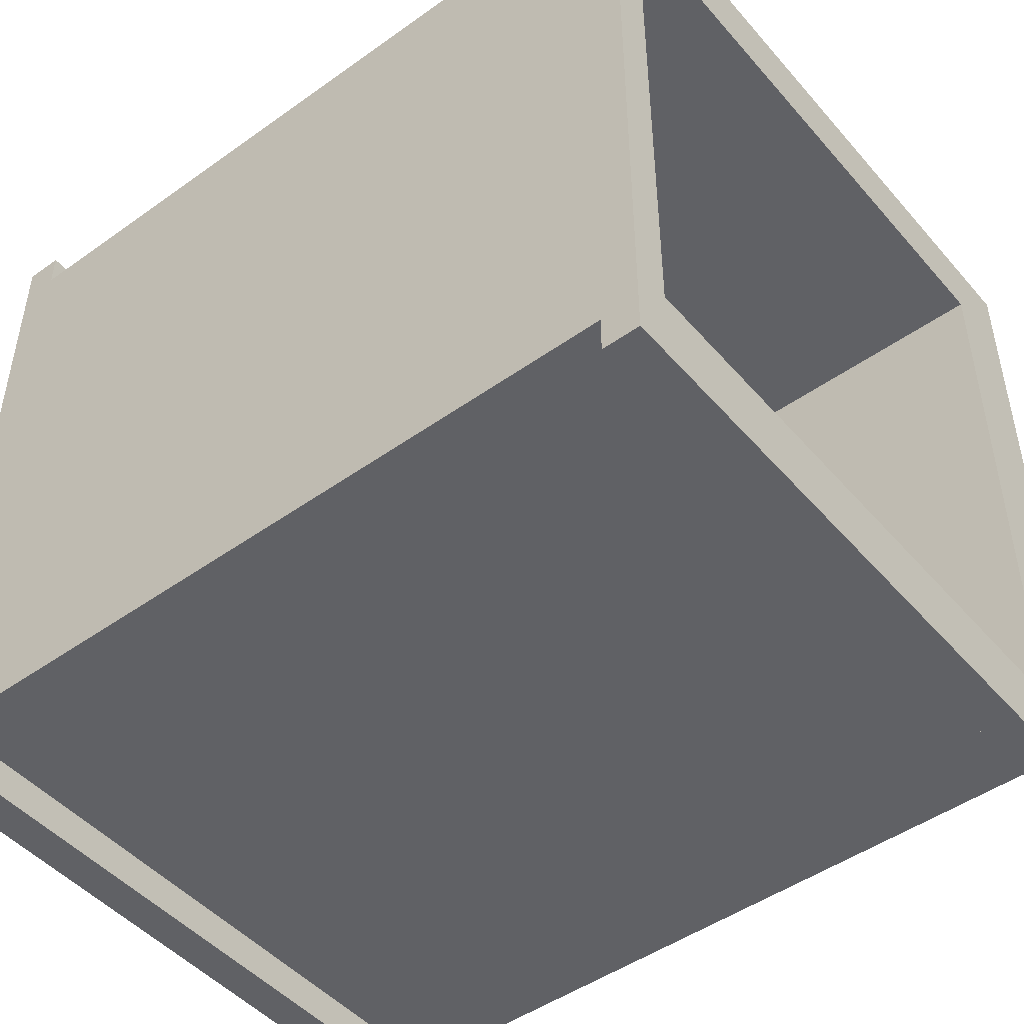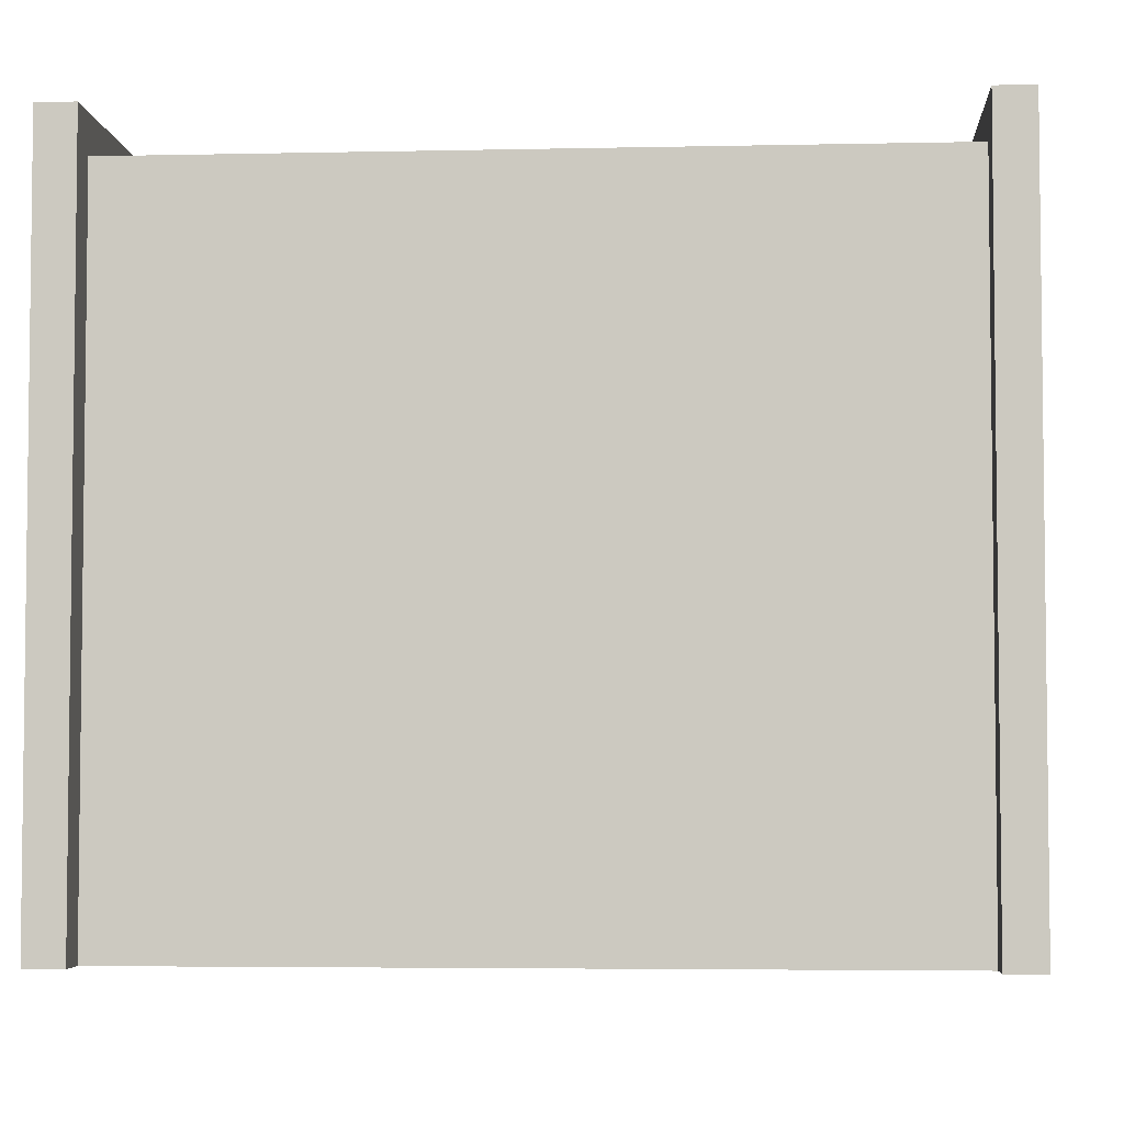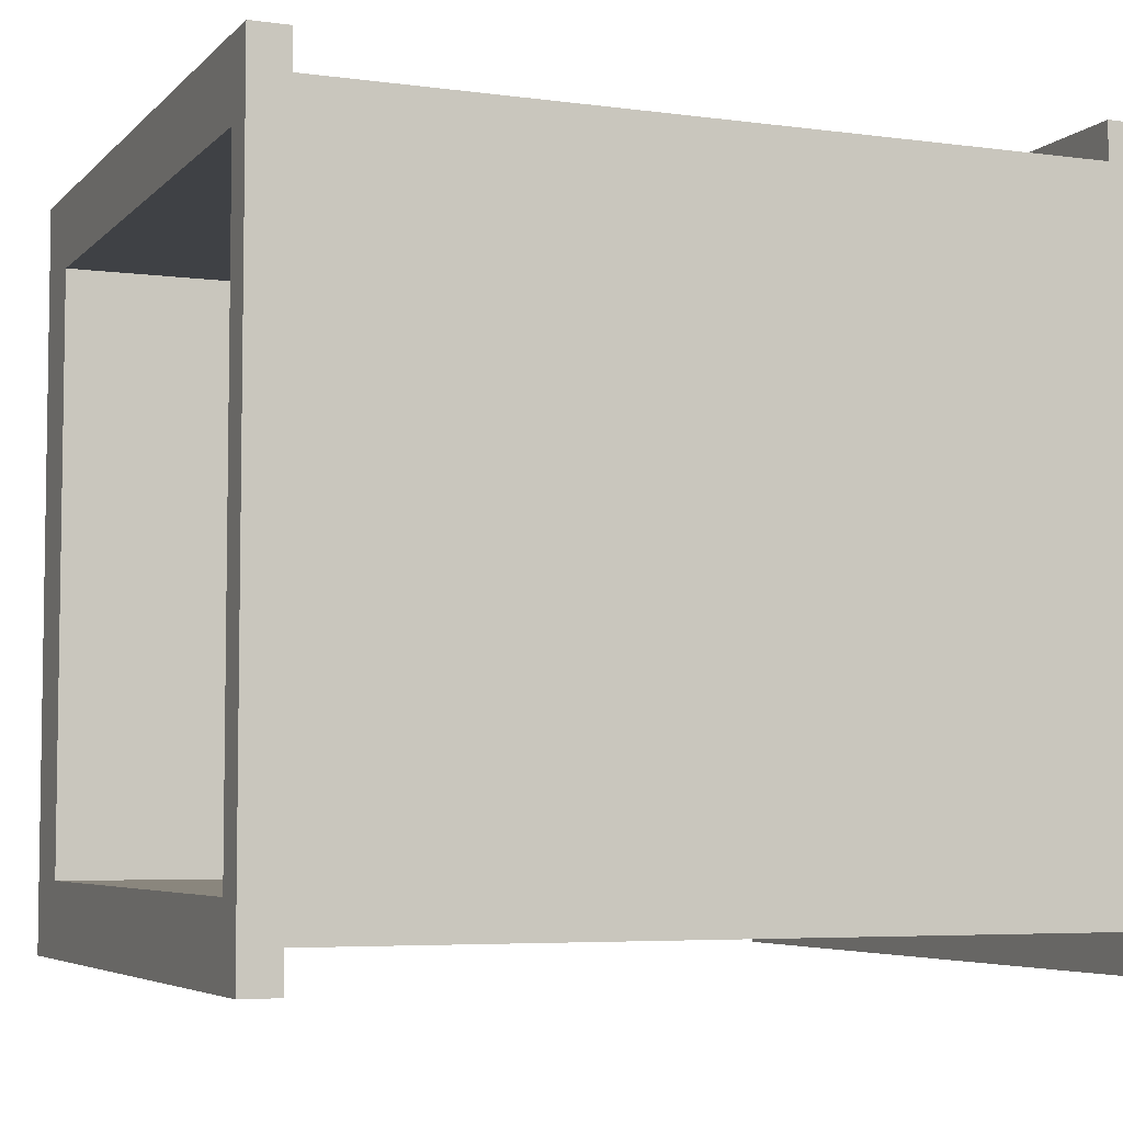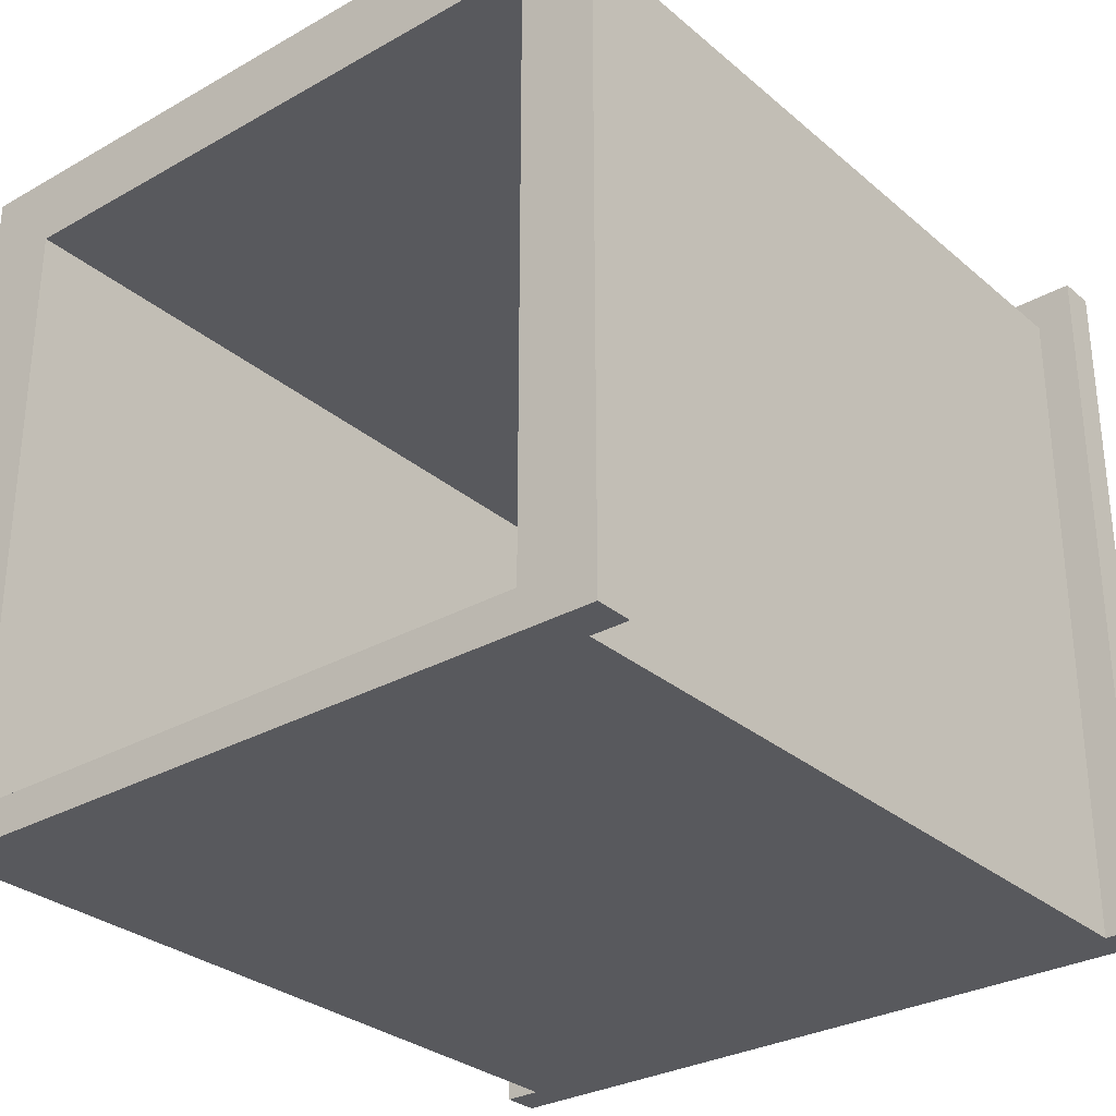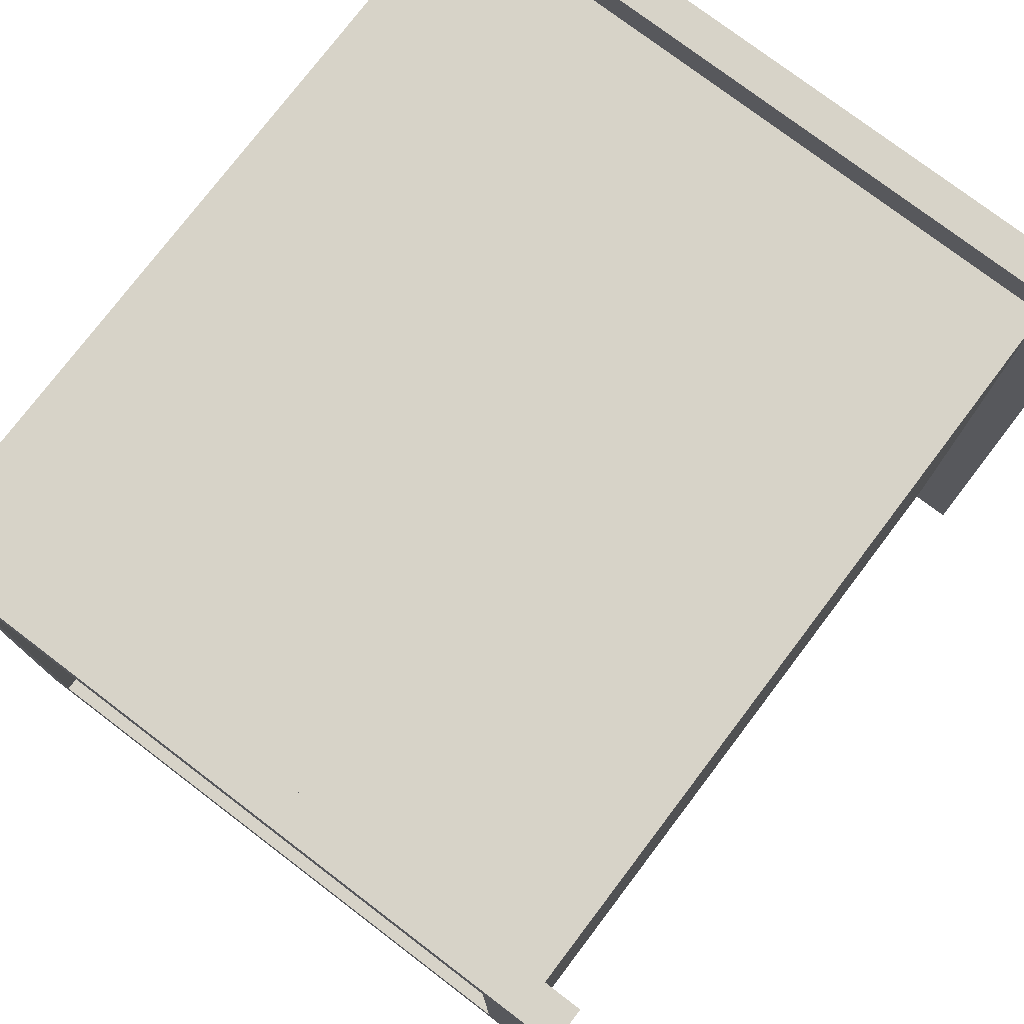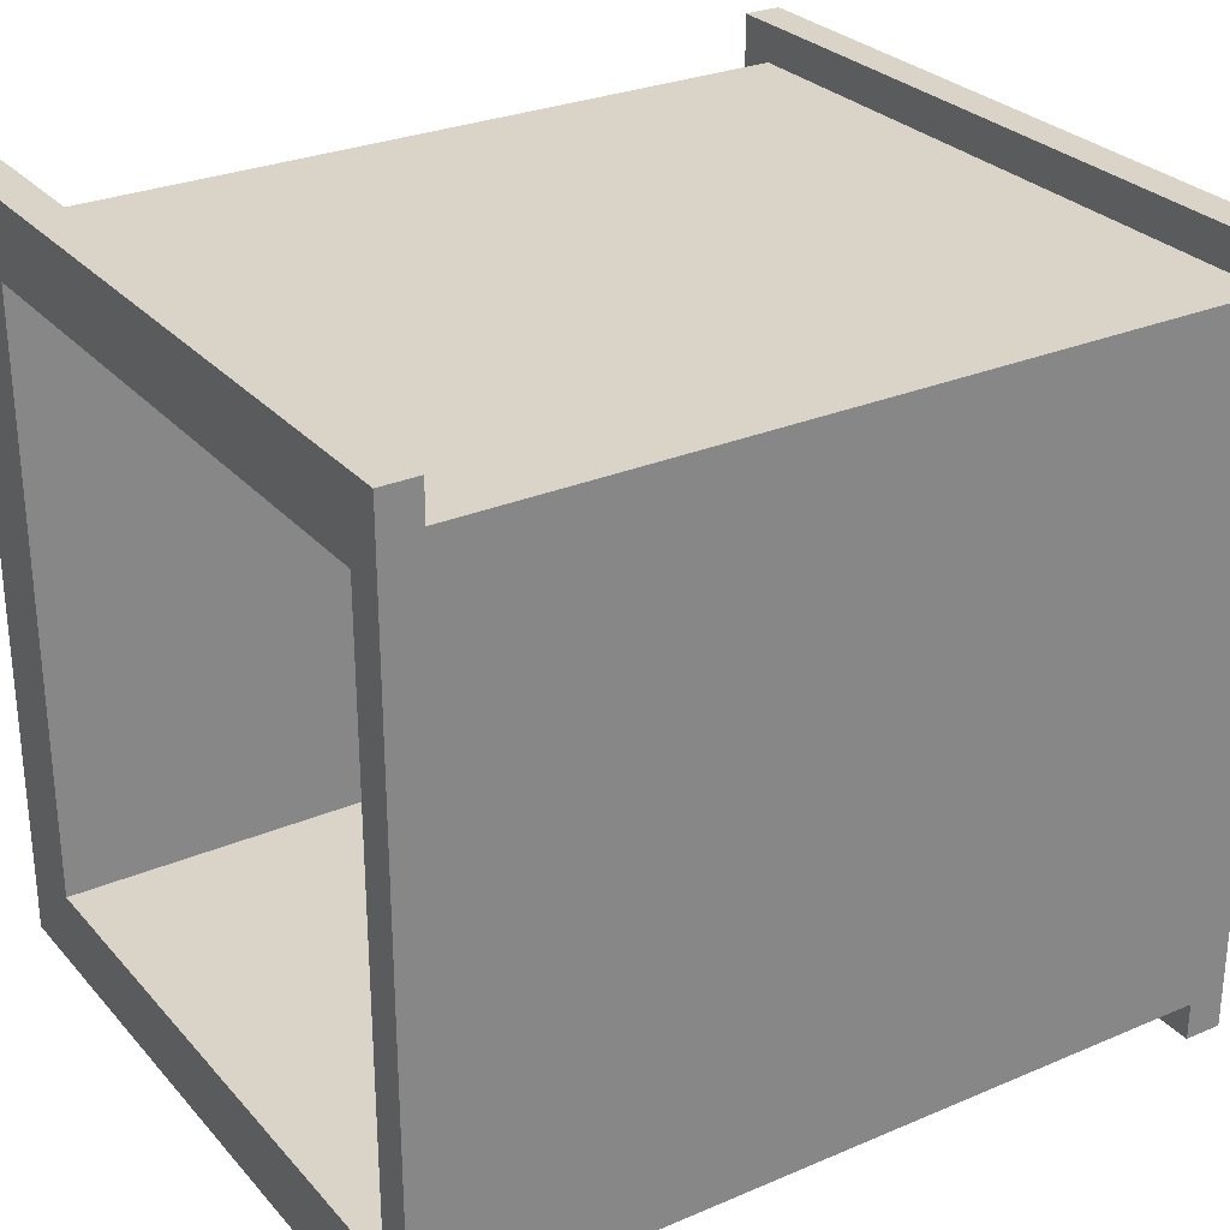
<metadata>
{"format":"obj","ext":"obj","renderer":"f3d","projection":"perspective","resolution":1024,"background":"white","views":[{"elev":-47.7,"azim":38.7,"up":"+Z"},{"elev":-4.3,"azim":-175.9,"up":"+Y"},{"elev":-5.4,"azim":-22.6,"up":"+Z"},{"elev":-30.0,"azim":-50.6,"up":"+Y"},{"elev":76.9,"azim":127.2,"up":"+Z"},{"elev":28.4,"azim":-32.6,"up":"+Z"}]}
</metadata>
<code>
o
v -1.1 0 1
v -1.1 0 -1
v -1.1 0.1 0.8
v -1.1 0.1 -0.8
v -1.1 1.7 0.8
v -1.1 1.7 -0.8
v -1.1 1.9 1
v -1.1 1.9 -1
v 1 0 1
v 1 0 0.9
v 1 0 -0.9
v 1 0 -1
v 1 0.2 -0.9
v 1 0.5 -0.9
v 1 1.8 0.9
v 1 1.8 -0.9
v 1 1.9 1
v 1 1.9 -1
v -1 0 1
v -1 0 0.9
v -1 0 -0.9
v -1 0 -1
v -1 1.8 0.9
v -1 1.8 -0.9
v -1 1.9 1
v -1 1.9 -1
v 1.1 0 1
v 1.1 0 -1
v 1.1 0.1 0.8
v 1.1 0.1 -0.8
v 1.1 0.2 -0.8
v 1.1 0.2 -0.9
v 1.1 0.5 -0.8
v 1.1 0.5 -0.9
v 1.1 1.7 0.8
v 1.1 1.7 -0.8
v 1.1 1.9 1
v 1.1 1.9 -1
v -1.1 0 1
v -1.1 1.9 1
v -1 0 1
v -1 1.9 1
v 1 0 1
v 1 1.9 1
v 1.1 0 1
v 1.1 1.9 1
v -1 0 0.9
v -1 1.8 0.9
v -0.7 1.3 0.9
v -0.7 1.6 0.9
v -0.6 0.2 0.9
v -0.6 0.5 0.9
v -0.4 1.3 0.9
v -0.4 1.6 0.9
v -0.3 0.2 0.9
v -0.3 0.5 0.9
v -0.3 0.6 0.9
v -0.3 0.9 0.9
v 0 0.6 0.9
v 0 0.9 0.9
v 0.3 1.2 0.9
v 0.3 1.5 0.9
v 0.5 0.7 0.9
v 0.5 1 0.9
v 0.6 1.2 0.9
v 0.6 1.5 0.9
v 0.8 0.7 0.9
v 0.8 1 0.9
v 1 0 0.9
v 1 1.8 0.9
v -1.1 0.1 -0.8
v -1.1 1.7 -0.8
v -0.9 1.1 -0.8
v -0.9 1.4 -0.8
v -0.8 0.3 -0.8
v -0.8 0.6 -0.8
v -0.6 1.1 -0.8
v -0.6 1.4 -0.8
v -0.5 0.3 -0.8
v -0.5 0.6 -0.8
v 0 0.8 -0.8
v 0 1.1 -0.8
v 0.3 0.8 -0.8
v 0.3 1.1 -0.8
v 0.4 1.2 -0.8
v 0.4 1.5 -0.8
v 0.7 1.2 -0.8
v 0.7 1.5 -0.8
v 0.8 0.2 -0.8
v 0.8 0.5 -0.8
v 1.1 0.1 -0.8
v 1.1 0.2 -0.8
v 1.1 0.5 -0.8
v 1.1 1.7 -0.8
v -1.1 0.1 0.8
v -1.1 1.7 0.8
v -0.7 1.3 0.8
v -0.7 1.6 0.8
v -0.6 0.2 0.8
v -0.6 0.5 0.8
v -0.4 1.3 0.8
v -0.4 1.6 0.8
v -0.3 0.2 0.8
v -0.3 0.5 0.8
v -0.3 0.6 0.8
v -0.3 0.9 0.8
v 0 0.6 0.8
v 0 0.9 0.8
v 0.3 1.2 0.8
v 0.3 1.5 0.8
v 0.5 0.7 0.8
v 0.5 1 0.8
v 0.6 1.2 0.8
v 0.6 1.5 0.8
v 0.8 0.7 0.8
v 0.8 1 0.8
v 1.1 0.1 0.8
v 1.1 1.7 0.8
v -1 0 -0.9
v -1 1.8 -0.9
v -0.9 1.1 -0.9
v -0.9 1.4 -0.9
v -0.8 0.3 -0.9
v -0.8 0.6 -0.9
v -0.6 1.1 -0.9
v -0.6 1.4 -0.9
v -0.5 0.3 -0.9
v -0.5 0.6 -0.9
v 0 0.8 -0.9
v 0 1.1 -0.9
v 0.3 0.8 -0.9
v 0.3 1.1 -0.9
v 0.4 1.2 -0.9
v 0.4 1.5 -0.9
v 0.7 1.2 -0.9
v 0.7 1.5 -0.9
v 0.8 0.2 -0.9
v 0.8 0.5 -0.9
v 1 0 -0.9
v 1 0.2 -0.9
v 1 0.5 -0.9
v 1 1.8 -0.9
v -1.1 0 -1
v -1.1 1.9 -1
v -1 0 -1
v -1 1.9 -1
v 1 0 -1
v 1 1.9 -1
v 1.1 0 -1
v 1.1 1.9 -1
v -1.1 0 1
v -1 0 1
v 1 0 1
v 1.1 0 1
v -1 0 0.9
v 1 0 0.9
v -0.6 0 0.5
v -0.3 0 0.5
v 0.6 0 0.3
v 0.9 0 0.3
v -0.6 0 0.2
v -0.3 0 0.2
v 0.6 0 0
v 0.9 0 0
v -0.6 0 -0.2
v -0.3 0 -0.2
v 0.4 0 -0.2
v 0.7 0 -0.2
v -0.6 0 -0.5
v -0.3 0 -0.5
v 0.4 0 -0.5
v 0.7 0 -0.5
v -1 0 -0.9
v 1 0 -0.9
v -1.1 0 -1
v -1 0 -1
v 1 0 -1
v 1.1 0 -1
v -1.1 1.7 0.8
v 1.1 1.7 0.8
v 0.3 1.7 0.7
v 0.6 1.7 0.7
v -0.9 1.7 0.5
v -0.6 1.7 0.5
v 0.3 1.7 0.4
v 0.6 1.7 0.4
v 0.4 1.7 0.3
v 0.7 1.7 0.3
v -0.9 1.7 0.2
v -0.6 1.7 0.2
v -0.5 1.7 0
v -0.2 1.7 0
v 0.4 1.7 0
v 0.7 1.7 0
v -0.5 1.7 -0.3
v -0.2 1.7 -0.3
v -0.6 1.7 -0.4
v -0.3 1.7 -0.4
v 0.3 1.7 -0.4
v 0.6 1.7 -0.4
v -0.6 1.7 -0.7
v -0.3 1.7 -0.7
v 0.3 1.7 -0.7
v 0.6 1.7 -0.7
v -1.1 1.7 -0.8
v 1.1 1.7 -0.8
v -1.1 0.1 0.8
v 1.1 0.1 0.8
v -0.6 0.1 0.5
v -0.3 0.1 0.5
v 0.6 0.1 0.3
v 0.9 0.1 0.3
v -0.6 0.1 0.2
v -0.3 0.1 0.2
v 0.6 0.1 0
v 0.9 0.1 0
v -0.6 0.1 -0.2
v -0.3 0.1 -0.2
v 0.4 0.1 -0.2
v 0.7 0.1 -0.2
v -0.6 0.1 -0.5
v -0.3 0.1 -0.5
v 0.4 0.1 -0.5
v 0.7 0.1 -0.5
v -1.1 0.1 -0.8
v 1.1 0.1 -0.8
v -1 1.8 0.9
v 1 1.8 0.9
v 0.3 1.8 0.7
v 0.6 1.8 0.7
v -0.9 1.8 0.5
v -0.6 1.8 0.5
v 0.3 1.8 0.4
v 0.6 1.8 0.4
v 0.4 1.8 0.3
v 0.7 1.8 0.3
v -0.9 1.8 0.2
v -0.6 1.8 0.2
v -0.5 1.8 0
v -0.2 1.8 0
v 0.4 1.8 0
v 0.7 1.8 0
v -0.5 1.8 -0.3
v -0.2 1.8 -0.3
v -0.6 1.8 -0.4
v -0.3 1.8 -0.4
v 0.3 1.8 -0.4
v 0.6 1.8 -0.4
v -0.6 1.8 -0.7
v -0.3 1.8 -0.7
v 0.3 1.8 -0.7
v 0.6 1.8 -0.7
v -1 1.8 -0.9
v 1 1.8 -0.9
v -1.1 1.9 1
v -1 1.9 1
v 1 1.9 1
v 1.1 1.9 1
v -1.1 1.9 -1
v -1 1.9 -1
v 1 1.9 -1
v 1.1 1.9 -1
f 3 2 1
f 4 2 3
f 5 3 1
f 6 2 4
f 7 5 1
f 7 6 5
f 8 2 6
f 8 6 7
f 13 12 11
f 14 12 13
f 15 10 9
f 16 12 14
f 17 15 9
f 17 16 15
f 18 12 16
f 18 16 17
f 19 20 23
f 21 22 24
f 19 23 25
f 23 24 25
f 24 22 26
f 25 24 26
f 27 28 29
f 29 28 30
f 30 28 31
f 31 28 32
f 31 32 33
f 32 28 34
f 33 32 34
f 27 29 35
f 33 34 36
f 27 35 37
f 35 36 37
f 34 28 38
f 37 36 38
f 36 34 38
f 41 40 39
f 42 40 41
f 45 44 43
f 46 44 45
f 49 48 47
f 50 48 49
f 51 49 47
f 52 49 51
f 53 50 49
f 53 49 52
f 54 48 50
f 54 50 53
f 55 52 51
f 55 51 47
f 56 53 52
f 56 52 55
f 56 54 53
f 57 54 56
f 58 54 57
f 59 56 55
f 59 57 56
f 59 58 57
f 60 54 58
f 60 58 59
f 61 60 59
f 61 54 60
f 62 54 61
f 63 61 59
f 64 61 63
f 65 62 61
f 65 61 64
f 66 54 62
f 66 62 65
f 67 64 63
f 67 63 59
f 68 65 64
f 68 64 67
f 68 66 65
f 69 55 47
f 69 59 55
f 69 68 67
f 69 67 59
f 70 66 68
f 70 68 69
f 70 48 54
f 70 54 66
f 73 72 71
f 74 72 73
f 75 73 71
f 76 73 75
f 77 74 73
f 77 73 76
f 78 72 74
f 78 74 77
f 79 76 75
f 79 75 71
f 80 77 76
f 80 76 79
f 80 78 77
f 81 80 79
f 81 78 80
f 82 78 81
f 83 81 79
f 83 82 81
f 84 78 82
f 84 82 83
f 85 84 83
f 85 78 84
f 86 72 78
f 86 78 85
f 87 85 83
f 87 86 85
f 88 72 86
f 88 86 87
f 89 79 71
f 89 87 83
f 89 88 87
f 89 83 79
f 90 88 89
f 91 89 71
f 92 90 89
f 92 89 91
f 93 88 90
f 93 90 92
f 94 72 88
f 94 88 93
f 95 96 97
f 97 96 98
f 95 97 99
f 99 97 100
f 97 98 101
f 100 97 101
f 98 96 102
f 101 98 102
f 99 100 103
f 95 99 103
f 100 101 104
f 103 100 104
f 101 102 104
f 104 102 105
f 105 102 106
f 103 104 107
f 104 105 107
f 105 106 107
f 106 102 108
f 107 106 108
f 107 108 109
f 108 102 109
f 109 102 110
f 107 109 111
f 111 109 112
f 109 110 113
f 112 109 113
f 110 102 114
f 113 110 114
f 111 112 115
f 107 111 115
f 112 113 116
f 115 112 116
f 113 114 116
f 95 103 117
f 103 107 117
f 115 116 117
f 107 115 117
f 116 114 118
f 117 116 118
f 102 96 118
f 114 102 118
f 119 120 121
f 121 120 122
f 119 121 123
f 123 121 124
f 121 122 125
f 124 121 125
f 122 120 126
f 125 122 126
f 123 124 127
f 119 123 127
f 124 125 128
f 127 124 128
f 125 126 128
f 127 128 129
f 128 126 129
f 129 126 130
f 127 129 131
f 129 130 131
f 130 126 132
f 131 130 132
f 131 132 133
f 132 126 133
f 126 120 134
f 133 126 134
f 131 133 135
f 133 134 135
f 134 120 136
f 135 134 136
f 119 127 137
f 131 135 137
f 135 136 137
f 127 131 137
f 137 136 138
f 119 137 139
f 137 138 140
f 139 137 140
f 138 136 141
f 140 138 141
f 136 120 142
f 141 136 142
f 143 144 145
f 145 144 146
f 147 148 149
f 149 148 150
f 155 152 151
f 156 154 153
f 157 156 155
f 158 156 157
f 159 156 158
f 160 156 159
f 161 157 155
f 161 158 157
f 162 159 158
f 162 158 161
f 163 160 159
f 163 159 162
f 163 162 161
f 164 156 160
f 164 160 163
f 165 163 161
f 165 161 155
f 165 164 163
f 166 164 165
f 167 164 166
f 168 164 167
f 169 165 155
f 169 166 165
f 170 167 166
f 170 166 169
f 171 168 167
f 171 167 170
f 172 164 168
f 172 168 171
f 173 155 151
f 173 171 170
f 173 172 171
f 173 169 155
f 173 170 169
f 174 164 172
f 174 172 173
f 174 154 156
f 174 156 164
f 175 173 151
f 176 173 175
f 177 154 174
f 178 154 177
f 181 180 179
f 182 180 181
f 183 181 179
f 184 181 183
f 185 182 181
f 185 181 184
f 186 180 182
f 186 182 185
f 187 186 185
f 188 180 186
f 188 186 187
f 189 184 183
f 189 183 179
f 190 185 184
f 190 184 189
f 190 187 185
f 191 190 189
f 191 187 190
f 192 187 191
f 193 188 187
f 193 187 192
f 194 180 188
f 194 188 193
f 195 192 191
f 195 191 189
f 196 193 192
f 196 192 195
f 196 194 193
f 197 195 189
f 197 196 195
f 198 196 197
f 199 194 196
f 199 196 198
f 200 194 199
f 201 198 197
f 201 197 189
f 202 199 198
f 202 198 201
f 203 200 199
f 203 199 202
f 204 194 200
f 204 200 203
f 205 189 179
f 205 203 202
f 205 204 203
f 205 201 189
f 205 202 201
f 206 194 204
f 206 204 205
f 206 180 194
f 207 208 209
f 209 208 210
f 210 208 211
f 211 208 212
f 207 209 213
f 209 210 213
f 210 211 214
f 213 210 214
f 211 212 215
f 214 211 215
f 213 214 215
f 212 208 216
f 215 212 216
f 213 215 217
f 207 213 217
f 215 216 217
f 217 216 218
f 218 216 219
f 219 216 220
f 207 217 221
f 217 218 221
f 218 219 222
f 221 218 222
f 219 220 223
f 222 219 223
f 220 216 224
f 223 220 224
f 222 223 225
f 221 222 225
f 223 224 225
f 207 221 225
f 216 208 226
f 225 224 226
f 224 216 226
f 227 228 229
f 229 228 230
f 227 229 231
f 231 229 232
f 229 230 233
f 232 229 233
f 230 228 234
f 233 230 234
f 233 234 235
f 234 228 236
f 235 234 236
f 231 232 237
f 227 231 237
f 232 233 238
f 237 232 238
f 233 235 238
f 237 238 239
f 238 235 239
f 239 235 240
f 235 236 241
f 240 235 241
f 236 228 242
f 241 236 242
f 239 240 243
f 237 239 243
f 240 241 244
f 243 240 244
f 241 242 244
f 237 243 245
f 243 244 245
f 245 244 246
f 244 242 247
f 246 244 247
f 247 242 248
f 245 246 249
f 237 245 249
f 246 247 250
f 249 246 250
f 247 248 251
f 250 247 251
f 248 242 252
f 251 248 252
f 227 237 253
f 250 251 253
f 251 252 253
f 237 249 253
f 249 250 253
f 252 242 254
f 253 252 254
f 242 228 254
f 255 256 259
f 259 256 260
f 257 258 261
f 261 258 262

</code>
